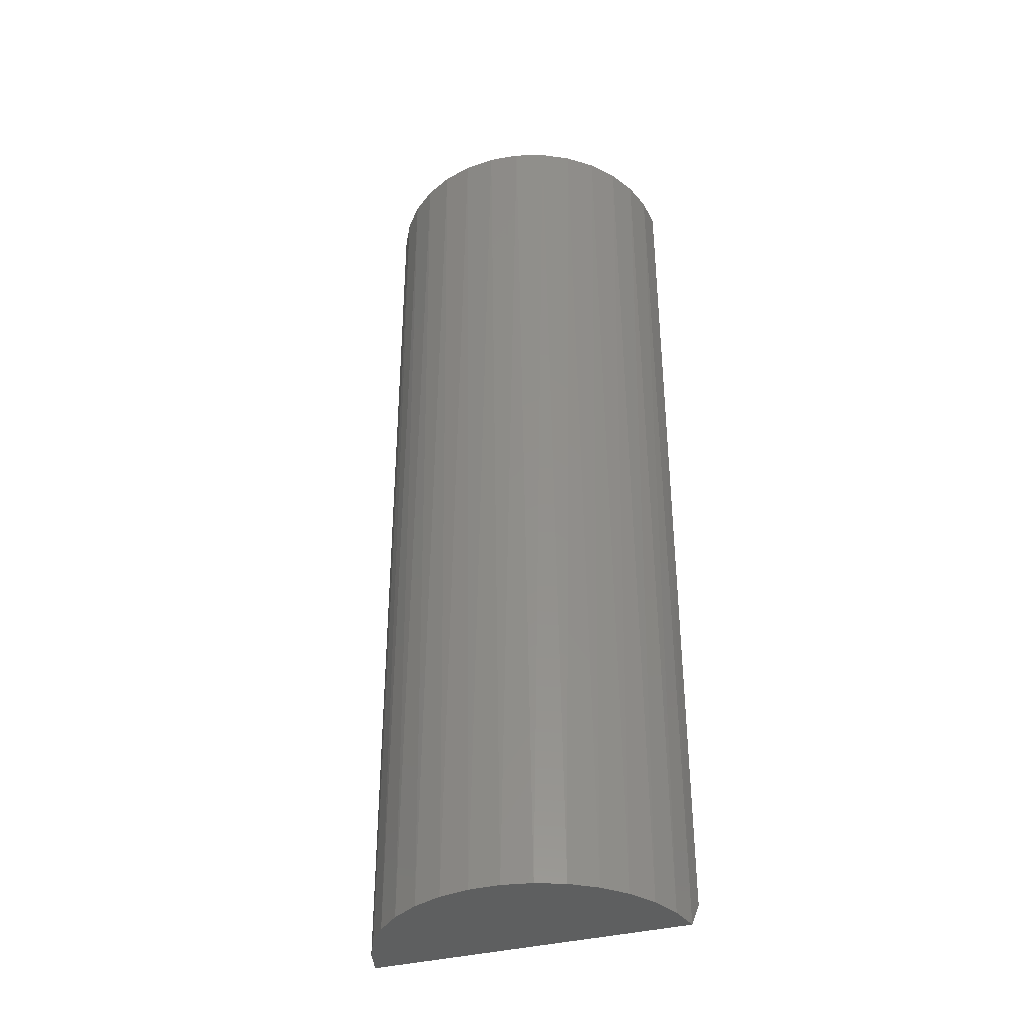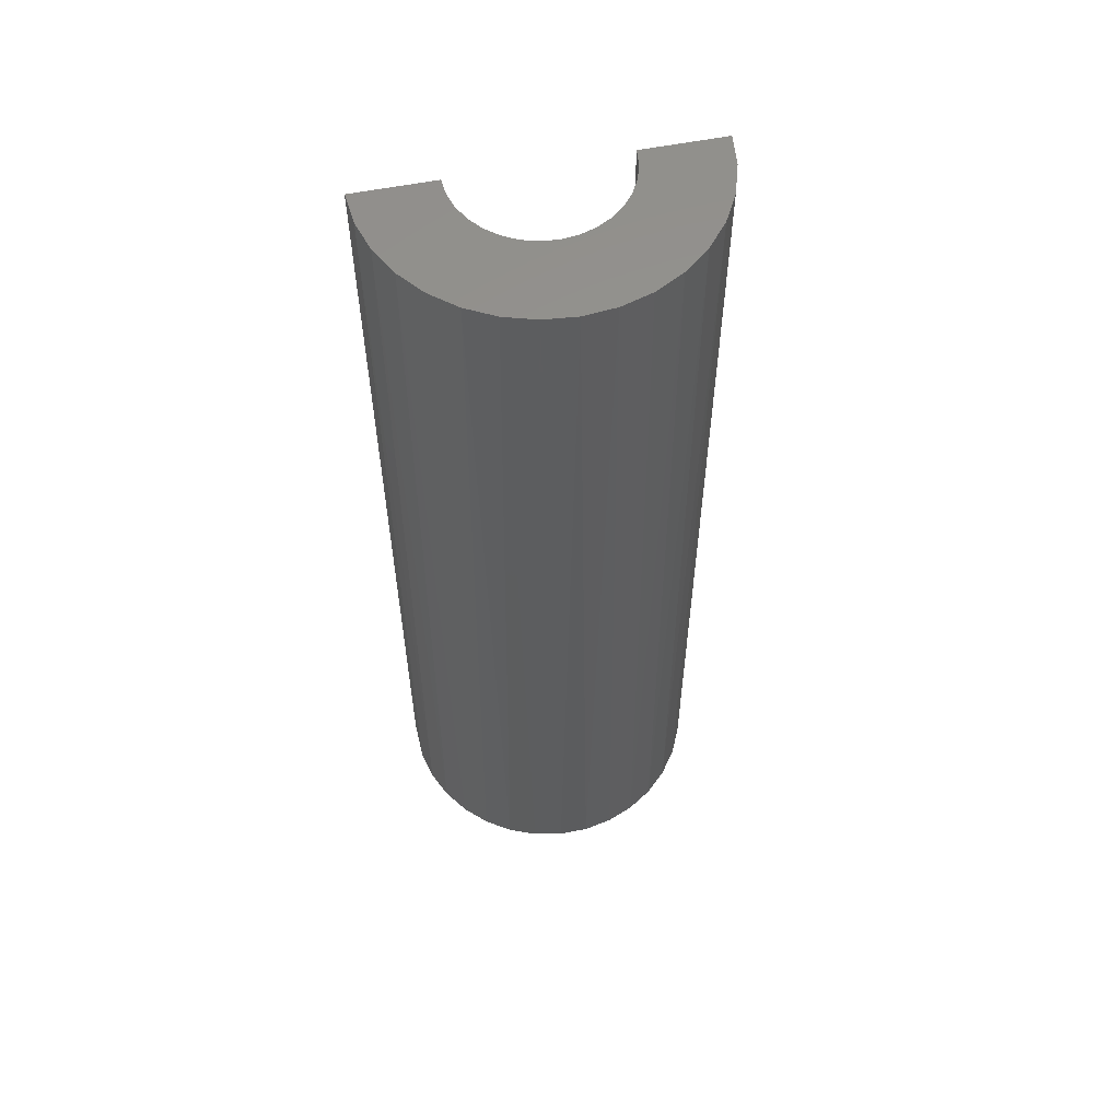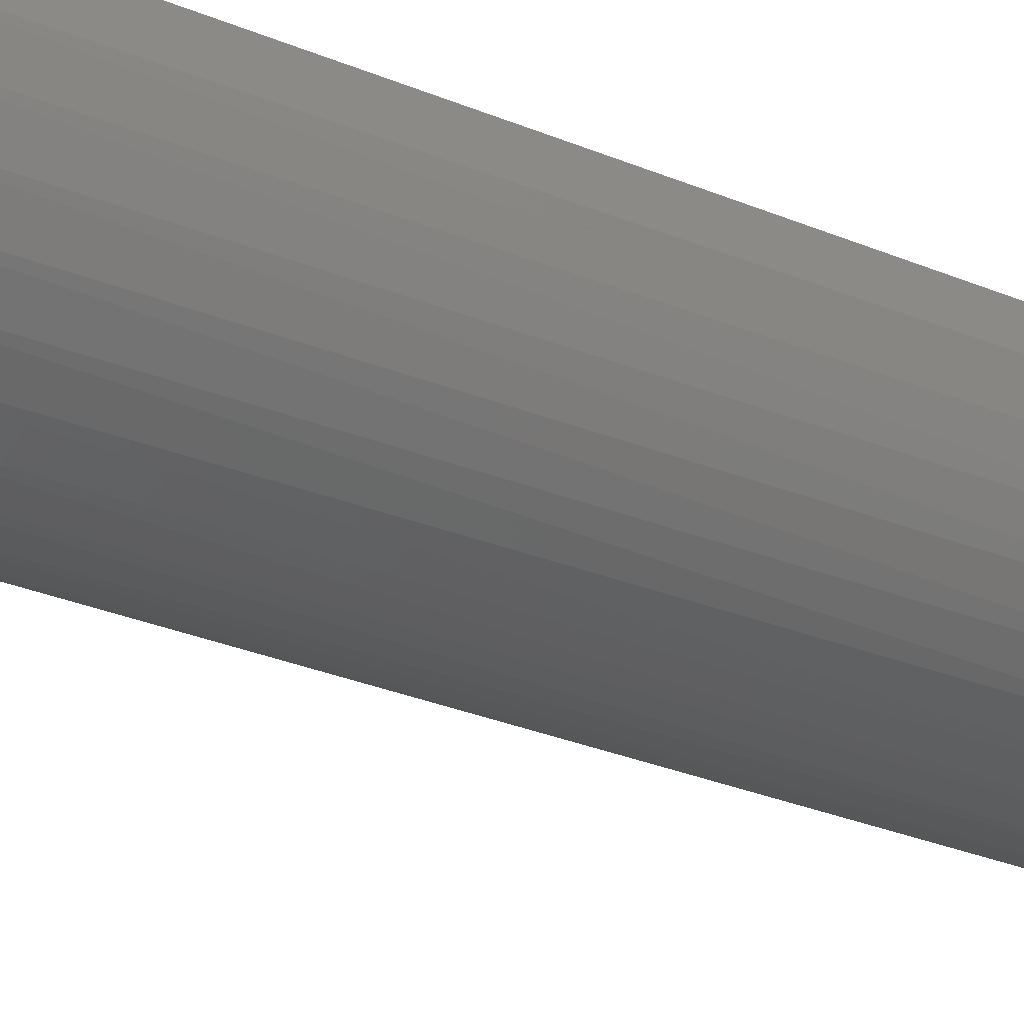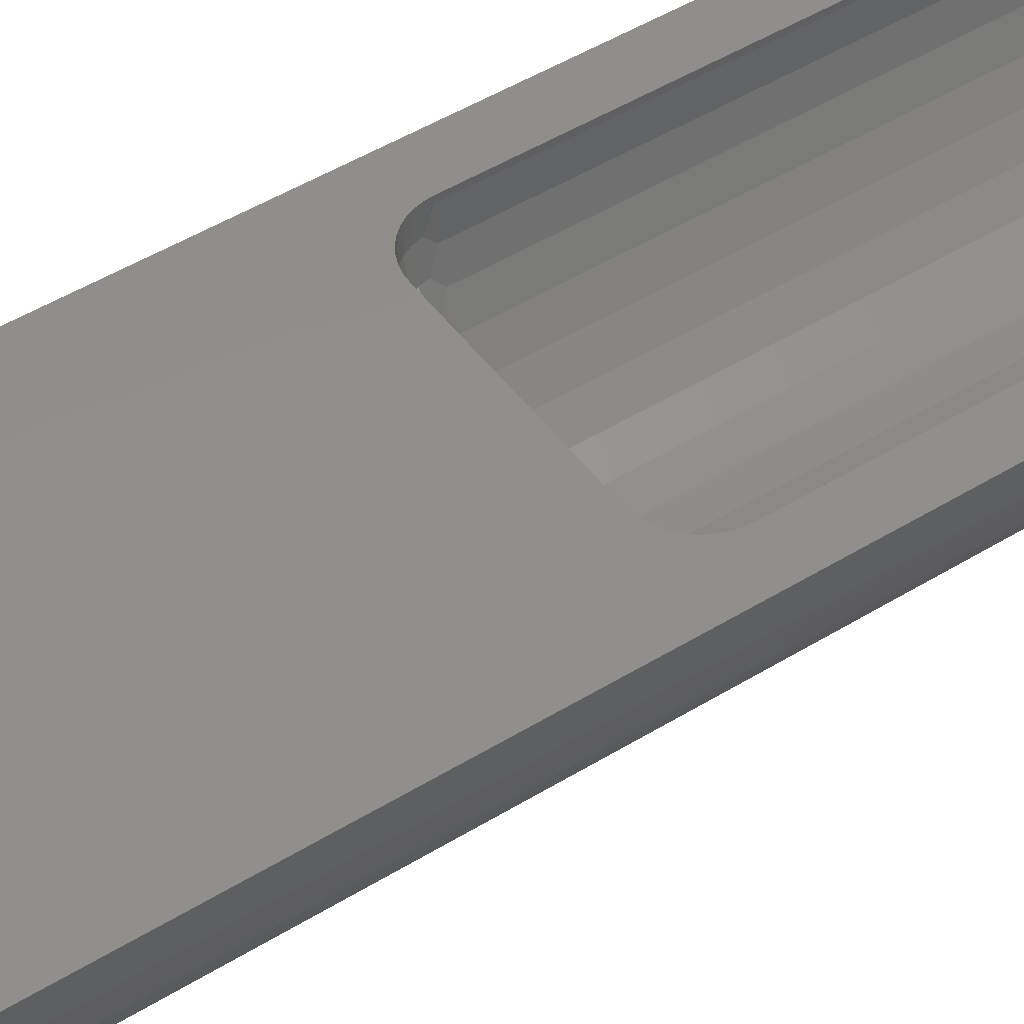
<metadata>
{"format":"stl","ext":"stl","renderer":"f3d","projection":"perspective","resolution":1024,"background":"white","views":[{"elev":-37.4,"azim":-161.7,"up":"+Y"},{"elev":58.1,"azim":168.5,"up":"+Y"},{"elev":-31.2,"azim":-120.5,"up":"+Z"},{"elev":48.0,"azim":55.3,"up":"+Z"}]}
</metadata>
<code>
# stl→obj: 257 verts, 510 faces
v -0.1866 0.0527 -3.884e-18
v -0.1847 0.05031 -0.03231
v -0.1873 0.0625 -3.837e-18
v -0.1875 0.0625 -0.007812
v -0.1839 0.0625 -0.04478
v -0.1766 0.05031 -0.06749
v -0.1731 0.0625 -0.08032
v -0.1226 2.079e-18 -0.03258
v -0.1153 1.014e-18 -0.0564
v -0.13 0.001201 -0.05192
v -0.136 0.001201 -0.02592
v -0.1619 0.05031 -0.1005
v -0.1556 0.0625 -0.1131
v -0.1036 3.131e-19 -0.07836
v -0.1192 0.001201 -0.0763
v -0.1412 0.05031 -0.13
v -0.132 0.0625 -0.1418
v -0.08781 4.755e-21 -0.0976
v -0.1039 0.001201 -0.09817
v -0.1153 0.05031 -0.1551
v -0.1033 0.0625 -0.1654
v -0.06857 1.004e-19 -0.1134
v -0.08468 0.001201 -0.1167
v -0.08498 0.05031 -0.1748
v -0.07053 0.0625 -0.1829
v -0.04662 5.964e-19 -0.1251
v -0.0623 0.001201 -0.1312
v -0.05151 0.05031 -0.1883
v -0.03499 0.0625 -0.1936
v -0.0228 1.474e-18 -0.1323
v -0.03756 0.001201 -0.1412
v -0.01608 0.05031 -0.1952
v 0.001974 0.0625 -0.1973
v 0.001974 2.699e-18 -0.1348
v -0.01137 0.001201 -0.1463
v 0.02002 0.05031 -0.1952
v 0.03894 0.0625 -0.1936
v 0.02675 4.224e-18 -0.1323
v 0.01532 0.001201 -0.1463
v 0.05546 0.05031 -0.1883
v 0.07448 0.0625 -0.1829
v 0.05056 5.991e-18 -0.1251
v 0.04151 0.001201 -0.1412
v 0.08893 0.05031 -0.1748
v 0.1072 0.0625 -0.1654
v 0.07252 7.932e-18 -0.1134
v 0.06625 0.001201 -0.1312
v 0.1192 0.05031 -0.1551
v 0.136 0.0625 -0.1418
v 0.09176 9.973e-18 -0.0976
v 0.08863 0.001201 -0.1167
v 0.1452 0.05031 -0.13
v 0.1595 0.0625 -0.1131
v 0.1075 1.203e-17 -0.07836
v 0.1078 0.001201 -0.09817
v 0.1659 0.05031 -0.1005
v 0.177 0.0625 -0.08032
v 0.1193 1.404e-17 -0.0564
v 0.1231 0.001201 -0.0763
v 0.1805 0.05031 -0.06749
v 0.1878 0.0625 -0.04478
v 0.1265 1.591e-17 -0.03258
v 0.134 0.001201 -0.05192
v 0.14 0.001201 -0.02592
v 0.1381 0.0007047 -2.376e-17
v 0.1477 0.002945 -2.435e-17
v 0.1516 0.004758 -0.02744
v 0.1568 0.006666 -2.491e-17
v 0.1623 0.01053 -0.02885
v 0.1653 0.01177 -2.543e-17
v 0.1717 0.01831 -0.03008
v 0.1794 0.02778 -0.03109
v 0.1792 0.02562 -2.628e-17
v 0.1844 0.034 -2.66e-17
v 0.1851 0.03858 -0.03185
v 0.1882 0.04314 -2.683e-17
v 0.1886 0.05031 -0.03231
v 0.1905 0.0527 -2.697e-17
v -0.1437 0.002945 -6.506e-18
v -0.1341 0.0007047 -7.095e-18
v -0.1476 0.004758 -0.02744
v -0.1529 0.006666 -5.946e-18
v -0.1583 0.01053 -0.02885
v -0.1613 0.01177 -5.431e-18
v -0.1689 0.01816 -4.968e-18
v -0.1805 0.034 -4.259e-18
v -0.1753 0.02562 -4.575e-18
v -0.1754 0.02778 -0.03109
v -0.1812 0.03858 -0.03185
v -0.1843 0.04314 -4.026e-18
v 0.1289 1.757e-17 -0.007812
v 0.1287 1.803e-17 -1.908e-17
v 0.1914 0.0625 -0.007812
v 0.1913 0.0625 -2.702e-17
v -0.125 3.469e-18 -0.007812
v -0.1248 3.964e-18 -3.469e-18
v 0.1728 0.01816 -2.589e-17
v -0.1677 0.01831 -0.03008
v -0.1732 0.03858 -0.06636
v -0.1677 0.02778 -0.06453
v -0.1604 0.01831 -0.06207
v -0.1514 0.01053 -0.05906
v -0.1411 0.004758 -0.05564
v -0.1588 0.03858 -0.09872
v -0.1538 0.02778 -0.09588
v -0.147 0.01831 -0.09205
v -0.1388 0.01053 -0.08739
v -0.1294 0.004758 -0.08207
v -0.1385 0.03858 -0.1277
v -0.1341 0.02778 -0.124
v -0.1282 0.01831 -0.1189
v -0.121 0.01053 -0.1128
v -0.1128 0.004758 -0.1058
v -0.113 0.03858 -0.1524
v -0.1094 0.02778 -0.1478
v -0.1046 0.01831 -0.1417
v -0.09871 0.01053 -0.1343
v -0.09198 0.004758 -0.1259
v -0.08334 0.03858 -0.1716
v -0.08067 0.02778 -0.1665
v -0.07708 0.01831 -0.1596
v -0.07271 0.01053 -0.1512
v -0.06772 0.004758 -0.1416
v -0.0505 0.03858 -0.1849
v -0.04886 0.02778 -0.1794
v -0.04665 0.01831 -0.1719
v -0.04396 0.01053 -0.1628
v -0.04089 0.004758 -0.1525
v -0.01574 0.03858 -0.1917
v -0.01518 0.02778 -0.1859
v -0.01444 0.01831 -0.1782
v -0.01353 0.01053 -0.1688
v -0.01249 0.004758 -0.158
v 0.01968 0.03858 -0.1917
v 0.01913 0.02778 -0.1859
v 0.01838 0.01831 -0.1782
v 0.01748 0.01053 -0.1688
v 0.01644 0.004758 -0.158
v 0.05445 0.03858 -0.1849
v 0.05281 0.02778 -0.1794
v 0.0506 0.01831 -0.1719
v 0.04791 0.01053 -0.1628
v 0.04484 0.004758 -0.1525
v 0.08729 0.03858 -0.1716
v 0.08462 0.02778 -0.1665
v 0.08103 0.01831 -0.1596
v 0.07666 0.01053 -0.1512
v 0.07167 0.004758 -0.1416
v 0.117 0.03858 -0.1524
v 0.1134 0.02778 -0.1478
v 0.1086 0.01831 -0.1417
v 0.1027 0.01053 -0.1343
v 0.09593 0.004758 -0.1259
v 0.1425 0.03858 -0.1277
v 0.1381 0.02778 -0.124
v 0.1322 0.01831 -0.1189
v 0.125 0.01053 -0.1128
v 0.1167 0.004758 -0.1058
v 0.1628 0.03858 -0.09872
v 0.1577 0.02778 -0.09588
v 0.151 0.01831 -0.09205
v 0.1427 0.01053 -0.08739
v 0.1333 0.004758 -0.08207
v 0.1772 0.03858 -0.06636
v 0.1717 0.02778 -0.06453
v 0.1643 0.01831 -0.06207
v 0.1553 0.01053 -0.05906
v 0.1451 0.004758 -0.05564
v 0.001974 0.625 -0.1973
v 0.03894 0.625 -0.1936
v 0.07448 0.625 -0.1829
v 0.1072 0.625 -0.1654
v 0.136 0.625 -0.1418
v 0.1595 0.625 -0.1131
v 0.177 0.625 -0.08032
v 0.1878 0.625 -0.04478
v 0.1914 0.625 -0.007812
v -0.03499 0.625 -0.1936
v -0.07053 0.625 -0.1829
v -0.1033 0.625 -0.1654
v -0.132 0.625 -0.1418
v -0.1556 0.625 -0.1131
v -0.1731 0.625 -0.08032
v -0.1839 0.625 -0.04478
v -0.1875 0.625 -0.007812
v -0.1873 0.625 1.908e-17
v 0.1913 0.625 1.735e-17
v 0.25 -0.7031 -3.062e-17
v 0.25 0.75 -3.062e-17
v -0.25 -0.7031 0
v -0.25 0.75 0
v 0.1276 0.75 -2.312e-17
v 0.1276 0.625 -2.312e-17
v -0.125 0.75 -7.654e-18
v -0.125 0.625 -7.654e-18
v 0.07149 0.625 -0.105
v 0.04965 0.625 -0.1167
v -0.06886 0.625 -0.105
v -0.04702 0.625 -0.1167
v 0.02596 0.625 -0.1239
v 0.001316 0.625 -0.1263
v -0.02333 0.625 -0.1239
v 0.1252 0.625 -0.02464
v 0.1063 0.625 -0.07018
v 0.118 0.625 -0.04834
v 0.09063 0.625 -0.08932
v -0.1226 0.625 -0.02464
v -0.1037 0.625 -0.07018
v -0.1154 0.625 -0.04834
v -0.088 0.625 -0.08932
v 0.001316 0.75 -0.1263
v 0.02596 0.75 -0.1239
v 0.04965 0.75 -0.1167
v 0.07149 0.75 -0.105
v 0.09063 0.75 -0.08932
v 0.1063 0.75 -0.07018
v 0.118 0.75 -0.04834
v 0.1252 0.75 -0.02464
v -0.02333 0.75 -0.1239
v -0.04702 0.75 -0.1167
v -0.06886 0.75 -0.105
v -0.088 0.75 -0.08932
v -0.1037 0.75 -0.07018
v -0.1154 0.75 -0.04834
v -0.1226 0.75 -0.02464
v 0.04877 0.75 -0.2452
v -0.04877 0.75 -0.2452
v 0.09567 0.75 -0.231
v -1.029e-16 0.75 -0.25
v 0.2079 0.75 -0.1389
v 0.1768 0.75 -0.1768
v -0.1768 0.75 -0.1768
v -0.2079 0.75 -0.1389
v 0.231 0.75 -0.09567
v -0.231 0.75 -0.09567
v 0.2452 0.75 -0.04877
v -0.2452 0.75 -0.04877
v -0.09567 0.75 -0.231
v -0.1389 0.75 -0.2079
v 0.1389 0.75 -0.2079
v -0.2469 -0.75 -0.03906
v -0.2352 -0.75 -0.08465
v -2.392e-18 -0.75 -0.03906
v 0.06976 -0.75 -0.2401
v -0.02353 -0.75 -0.2489
v 0.02353 -0.75 -0.2489
v 0.2469 -0.75 -0.03906
v 0.2352 -0.75 -0.08465
v 0.2152 -0.75 -0.1272
v -0.2152 -0.75 -0.1272
v 0.1875 -0.75 -0.1653
v -0.1875 -0.75 -0.1653
v 0.1532 -0.75 -0.1975
v -0.1532 -0.75 -0.1975
v 0.1135 -0.75 -0.2227
v -0.1135 -0.75 -0.2227
v -0.06976 -0.75 -0.2401
f 1 2 3
f 2 4 3
f 2 5 4
f 5 6 7
f 8 9 10
f 11 8 10
f 7 12 13
f 9 14 15
f 10 9 15
f 13 16 17
f 14 18 19
f 15 14 19
f 17 20 21
f 18 22 23
f 19 18 23
f 21 24 25
f 22 26 27
f 23 22 27
f 25 28 29
f 26 30 31
f 27 26 31
f 29 32 33
f 30 34 35
f 31 30 35
f 33 36 37
f 34 38 39
f 35 34 39
f 37 40 41
f 38 42 43
f 39 38 43
f 41 44 45
f 42 46 47
f 43 42 47
f 45 48 49
f 46 50 51
f 47 46 51
f 49 52 53
f 50 54 55
f 51 50 55
f 53 56 57
f 54 58 59
f 55 54 59
f 57 60 61
f 58 62 63
f 59 58 63
f 63 62 64
f 64 65 66
f 66 67 64
f 68 67 66
f 69 67 68
f 70 69 68
f 71 69 70
f 72 73 74
f 74 75 72
f 76 75 74
f 77 75 76
f 78 77 76
f 79 80 11
f 81 79 11
f 81 82 79
f 82 81 83
f 83 84 82
f 85 84 83
f 86 87 88
f 89 86 88
f 89 90 86
f 90 89 2
f 2 1 90
f 91 92 65
f 91 65 64
f 91 64 62
f 93 61 77
f 93 77 78
f 93 78 94
f 95 8 11
f 95 11 80
f 95 80 96
f 70 97 71
f 71 97 73
f 71 73 72
f 83 98 85
f 85 98 88
f 85 88 87
f 5 2 6
f 6 2 89
f 6 89 99
f 99 89 88
f 99 88 100
f 100 88 98
f 100 98 101
f 101 98 83
f 101 83 102
f 102 83 81
f 102 81 103
f 103 81 11
f 103 11 10
f 7 6 12
f 12 6 99
f 12 99 104
f 104 99 100
f 104 100 105
f 105 100 101
f 105 101 106
f 106 101 102
f 106 102 107
f 107 102 103
f 107 103 108
f 108 103 10
f 108 10 15
f 13 12 16
f 16 12 104
f 16 104 109
f 109 104 105
f 109 105 110
f 110 105 106
f 110 106 111
f 111 106 107
f 111 107 112
f 112 107 108
f 112 108 113
f 113 108 15
f 113 15 19
f 17 16 20
f 20 16 109
f 20 109 114
f 114 109 110
f 114 110 115
f 115 110 111
f 115 111 116
f 116 111 112
f 116 112 117
f 117 112 113
f 117 113 118
f 118 113 19
f 118 19 23
f 21 20 24
f 24 20 114
f 24 114 119
f 119 114 115
f 119 115 120
f 120 115 116
f 120 116 121
f 121 116 117
f 121 117 122
f 122 117 118
f 122 118 123
f 123 118 23
f 123 23 27
f 25 24 28
f 28 24 119
f 28 119 124
f 124 119 120
f 124 120 125
f 125 120 121
f 125 121 126
f 126 121 122
f 126 122 127
f 127 122 123
f 127 123 128
f 128 123 27
f 128 27 31
f 29 28 32
f 32 28 124
f 32 124 129
f 129 124 125
f 129 125 130
f 130 125 126
f 130 126 131
f 131 126 127
f 131 127 132
f 132 127 128
f 132 128 133
f 133 128 31
f 133 31 35
f 33 32 36
f 36 32 129
f 36 129 134
f 134 129 130
f 134 130 135
f 135 130 131
f 135 131 136
f 136 131 132
f 136 132 137
f 137 132 133
f 137 133 138
f 138 133 35
f 138 35 39
f 37 36 40
f 40 36 134
f 40 134 139
f 139 134 135
f 139 135 140
f 140 135 136
f 140 136 141
f 141 136 137
f 141 137 142
f 142 137 138
f 142 138 143
f 143 138 39
f 143 39 43
f 41 40 44
f 44 40 139
f 44 139 144
f 144 139 140
f 144 140 145
f 145 140 141
f 145 141 146
f 146 141 142
f 146 142 147
f 147 142 143
f 147 143 148
f 148 143 43
f 148 43 47
f 45 44 48
f 48 44 144
f 48 144 149
f 149 144 145
f 149 145 150
f 150 145 146
f 150 146 151
f 151 146 147
f 151 147 152
f 152 147 148
f 152 148 153
f 153 148 47
f 153 47 51
f 49 48 52
f 52 48 149
f 52 149 154
f 154 149 150
f 154 150 155
f 155 150 151
f 155 151 156
f 156 151 152
f 156 152 157
f 157 152 153
f 157 153 158
f 158 153 51
f 158 51 55
f 53 52 56
f 56 52 154
f 56 154 159
f 159 154 155
f 159 155 160
f 160 155 156
f 160 156 161
f 161 156 157
f 161 157 162
f 162 157 158
f 162 158 163
f 163 158 55
f 163 55 59
f 57 56 60
f 60 56 159
f 60 159 164
f 164 159 160
f 164 160 165
f 165 160 161
f 165 161 166
f 166 161 162
f 166 162 167
f 167 162 163
f 167 163 168
f 168 163 59
f 168 59 63
f 61 60 77
f 77 60 164
f 77 164 75
f 75 164 165
f 75 165 72
f 72 165 166
f 72 166 71
f 71 166 167
f 71 167 69
f 69 167 168
f 69 168 67
f 67 168 63
f 67 63 64
f 42 26 46
f 30 26 42
f 38 30 42
f 34 30 38
f 26 22 46
f 46 22 18
f 46 18 50
f 50 18 14
f 50 14 54
f 54 14 9
f 54 9 58
f 58 9 8
f 58 8 62
f 62 8 95
f 62 95 91
f 91 95 96
f 91 96 92
f 169 37 170
f 170 37 41
f 170 41 171
f 171 41 45
f 171 45 172
f 172 45 49
f 172 49 173
f 173 49 53
f 173 53 174
f 174 53 57
f 174 57 175
f 175 57 61
f 175 61 176
f 176 61 93
f 176 93 177
f 37 169 33
f 33 169 178
f 33 178 29
f 29 178 179
f 29 179 25
f 25 179 180
f 25 180 21
f 21 180 181
f 21 181 17
f 17 181 182
f 17 182 13
f 13 182 183
f 13 183 7
f 7 183 184
f 7 184 5
f 5 184 185
f 5 185 4
f 3 4 186
f 186 4 185
f 93 94 177
f 177 94 187
f 188 189 187
f 188 187 94
f 188 94 78
f 188 78 76
f 188 76 74
f 188 74 73
f 188 73 97
f 188 97 70
f 188 70 68
f 188 68 66
f 188 66 65
f 188 65 92
f 188 92 190
f 190 92 96
f 190 96 80
f 190 80 79
f 190 79 82
f 190 82 84
f 190 84 85
f 190 85 87
f 190 87 86
f 190 86 90
f 190 90 1
f 190 1 3
f 190 3 186
f 190 186 191
f 189 192 187
f 187 192 193
f 194 191 195
f 195 191 186
f 196 197 174
f 171 178 170
f 170 178 169
f 198 182 199
f 173 174 197
f 173 197 200
f 173 200 201
f 173 201 181
f 173 181 180
f 173 180 172
f 181 201 202
f 181 202 199
f 181 199 182
f 203 176 193
f 193 176 177
f 193 177 187
f 204 175 205
f 205 175 176
f 205 176 203
f 196 174 206
f 206 174 175
f 206 175 204
f 172 180 171
f 171 180 179
f 171 179 178
f 184 207 185
f 185 207 195
f 185 195 186
f 183 208 184
f 184 208 209
f 184 209 207
f 182 198 183
f 183 198 210
f 183 210 208
f 211 200 212
f 212 200 197
f 212 197 213
f 213 197 196
f 213 196 214
f 214 196 206
f 214 206 215
f 215 206 204
f 215 204 216
f 216 204 205
f 216 205 217
f 217 205 203
f 217 203 218
f 218 203 193
f 218 193 192
f 200 211 201
f 201 211 219
f 201 219 202
f 202 219 220
f 202 220 199
f 199 220 221
f 199 221 198
f 198 221 222
f 198 222 210
f 210 222 223
f 210 223 208
f 208 223 224
f 208 224 209
f 209 224 225
f 209 225 207
f 207 225 194
f 207 194 195
f 226 227 228
f 229 227 226
f 230 231 232
f 230 232 233
f 230 233 211
f 230 211 212
f 230 212 213
f 230 213 214
f 230 214 215
f 230 215 234
f 233 235 222
f 233 222 221
f 233 221 220
f 233 220 219
f 233 219 211
f 217 218 236
f 236 218 192
f 236 192 189
f 215 216 234
f 234 216 217
f 234 217 236
f 224 237 225
f 225 237 191
f 225 191 194
f 222 235 223
f 223 235 237
f 223 237 224
f 227 238 228
f 228 238 239
f 228 239 240
f 240 239 232
f 240 232 231
f 241 242 243
f 244 245 246
f 247 243 248
f 248 243 242
f 248 242 249
f 249 242 250
f 249 250 251
f 251 250 252
f 251 252 253
f 253 252 254
f 253 254 255
f 255 254 256
f 255 256 244
f 244 256 257
f 244 257 245
f 236 248 234
f 234 248 249
f 234 249 230
f 230 249 251
f 230 251 231
f 231 251 253
f 231 253 240
f 240 253 255
f 240 255 228
f 228 255 244
f 228 244 226
f 226 244 246
f 226 246 229
f 246 245 229
f 227 229 245
f 245 257 227
f 238 227 257
f 257 256 238
f 239 238 256
f 256 254 239
f 232 239 254
f 254 252 232
f 233 232 252
f 252 250 233
f 235 233 250
f 250 242 235
f 237 235 242
f 189 188 236
f 236 188 247
f 236 247 248
f 190 191 241
f 241 191 237
f 241 237 242
f 241 243 190
f 190 243 247
f 190 247 188

</code>
